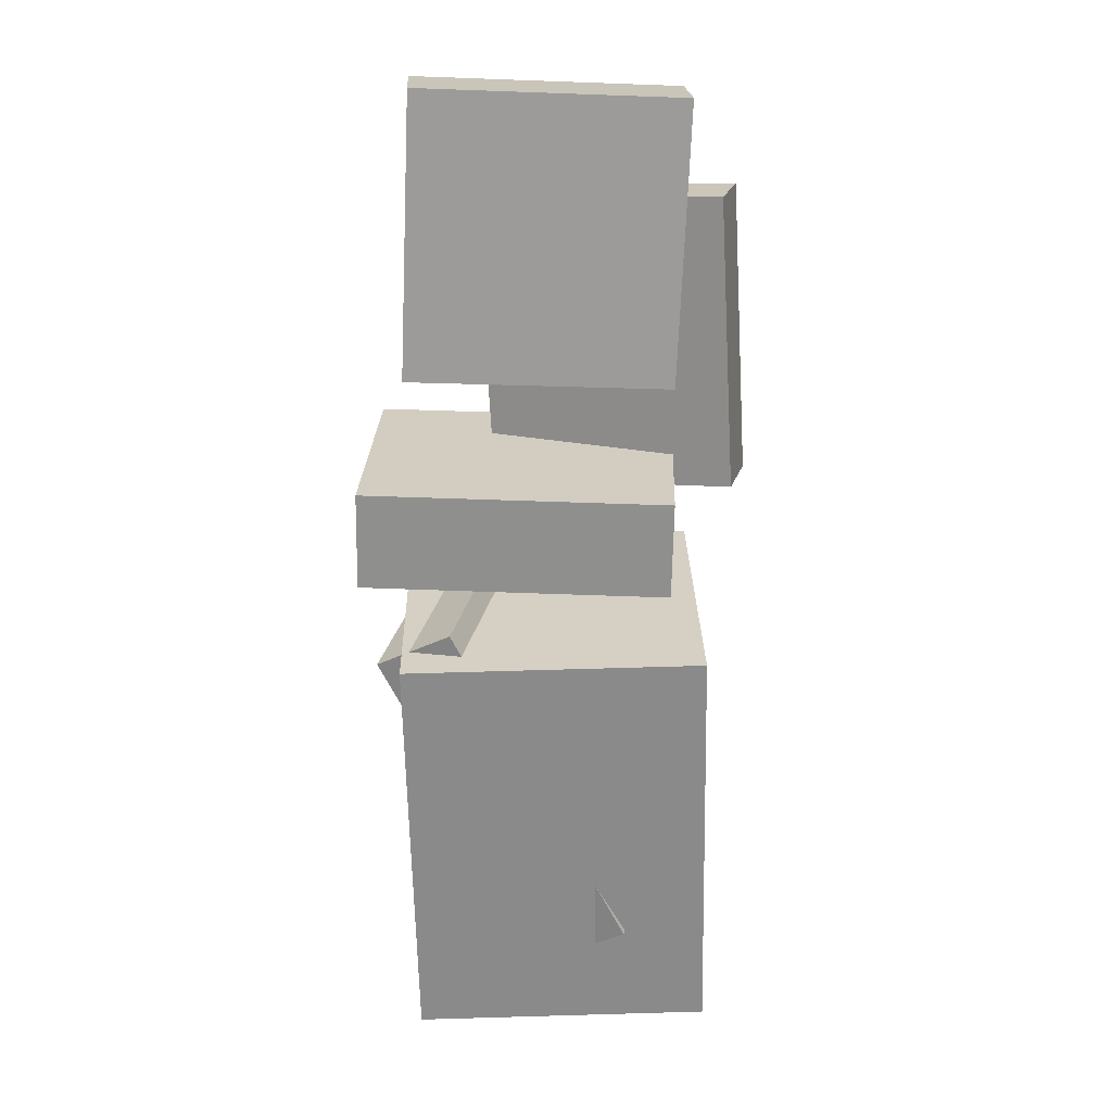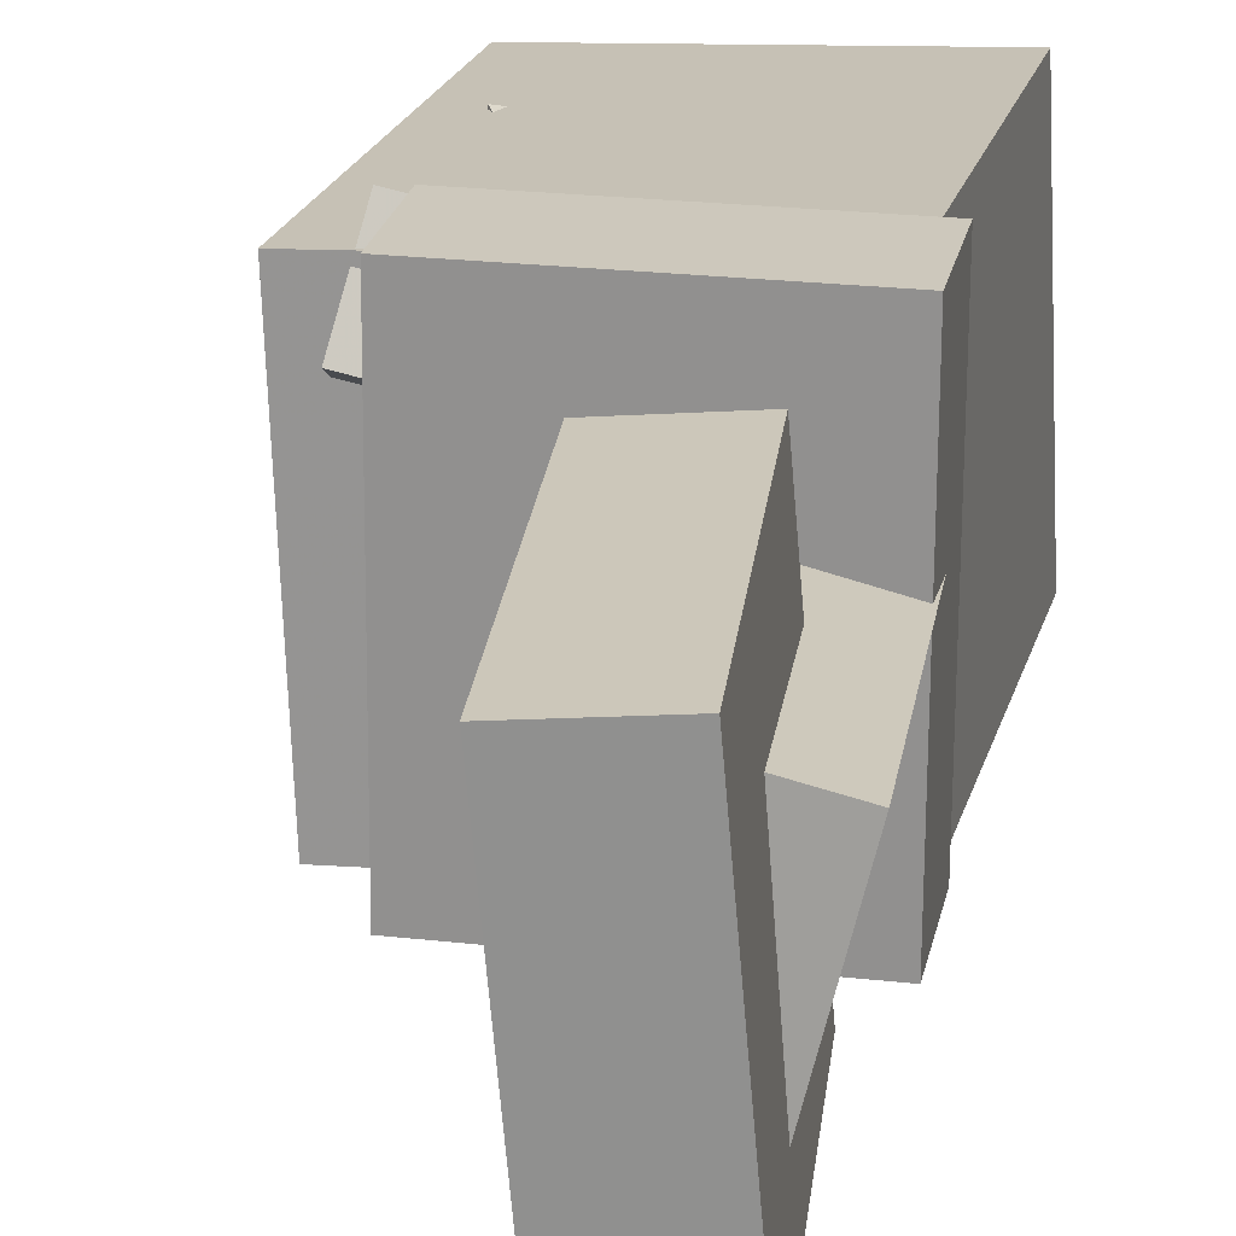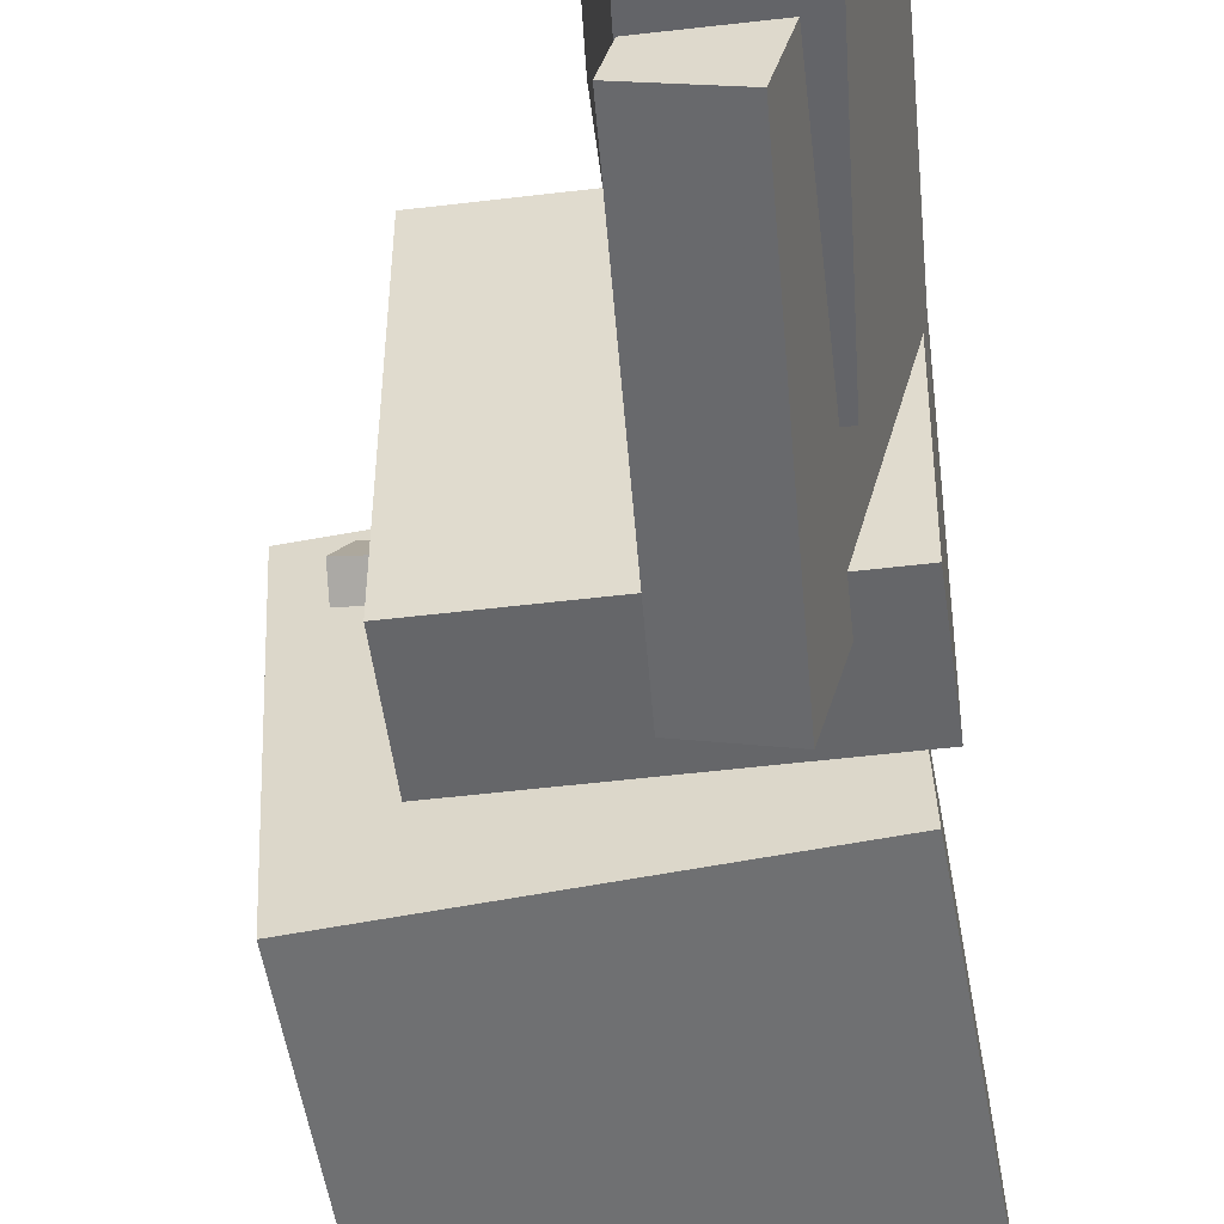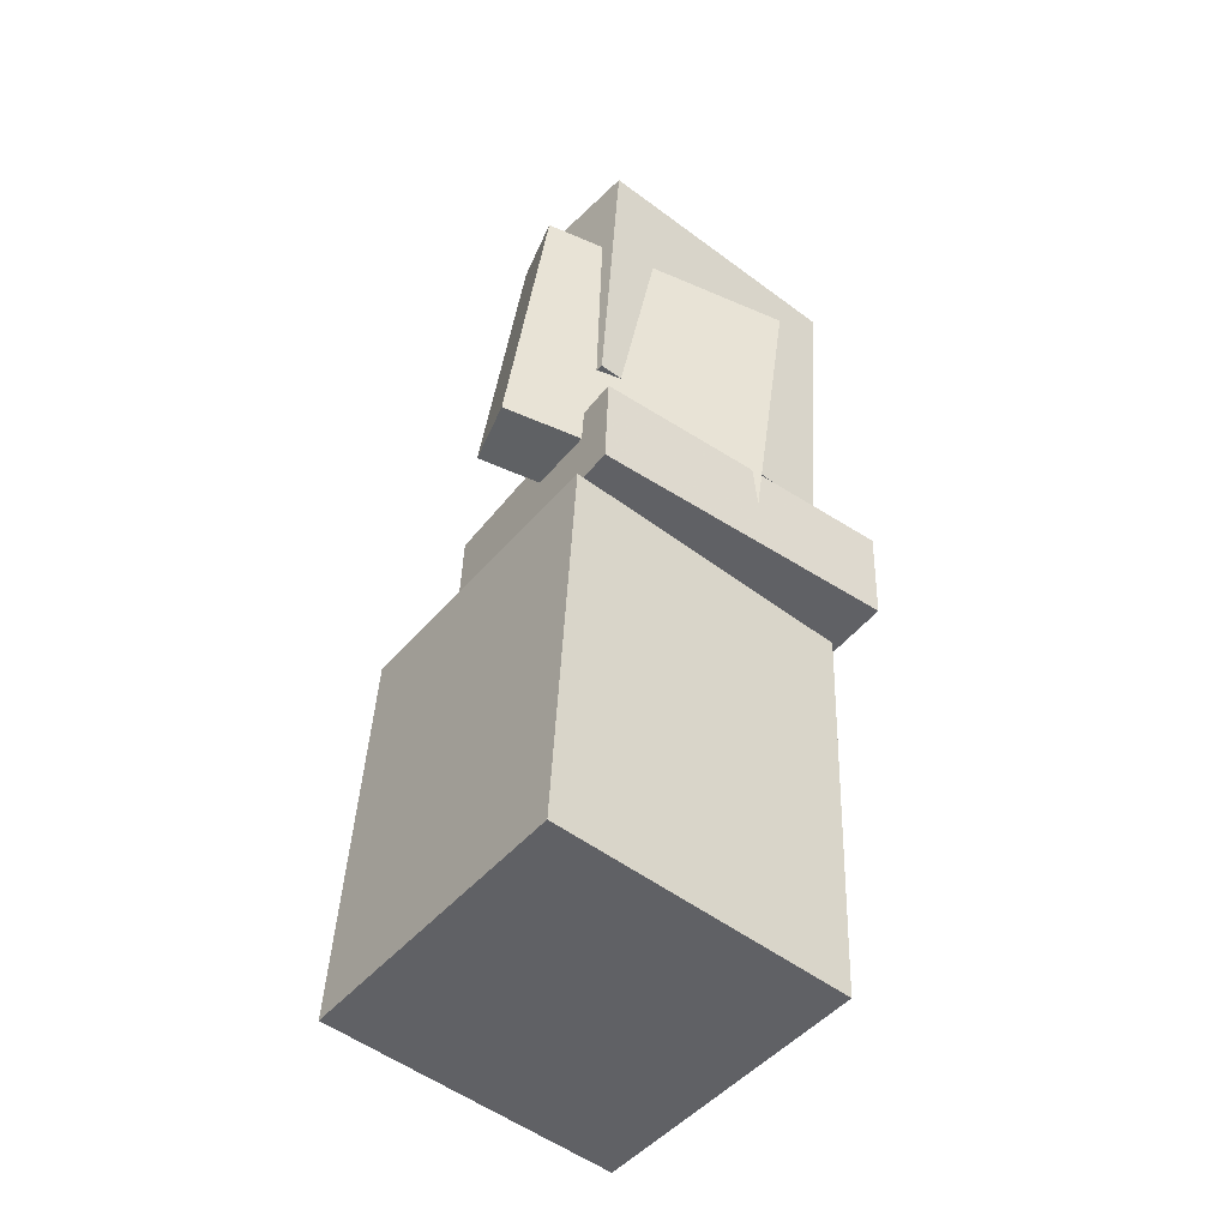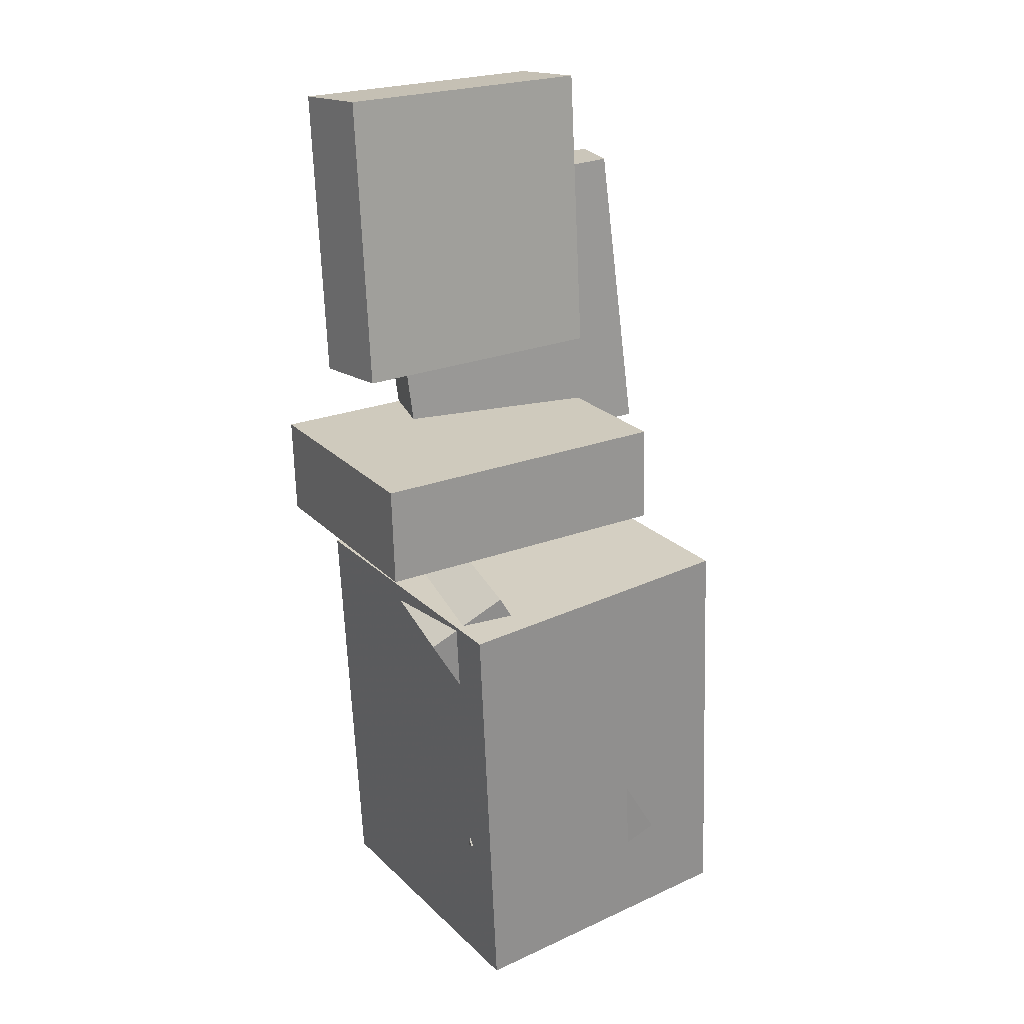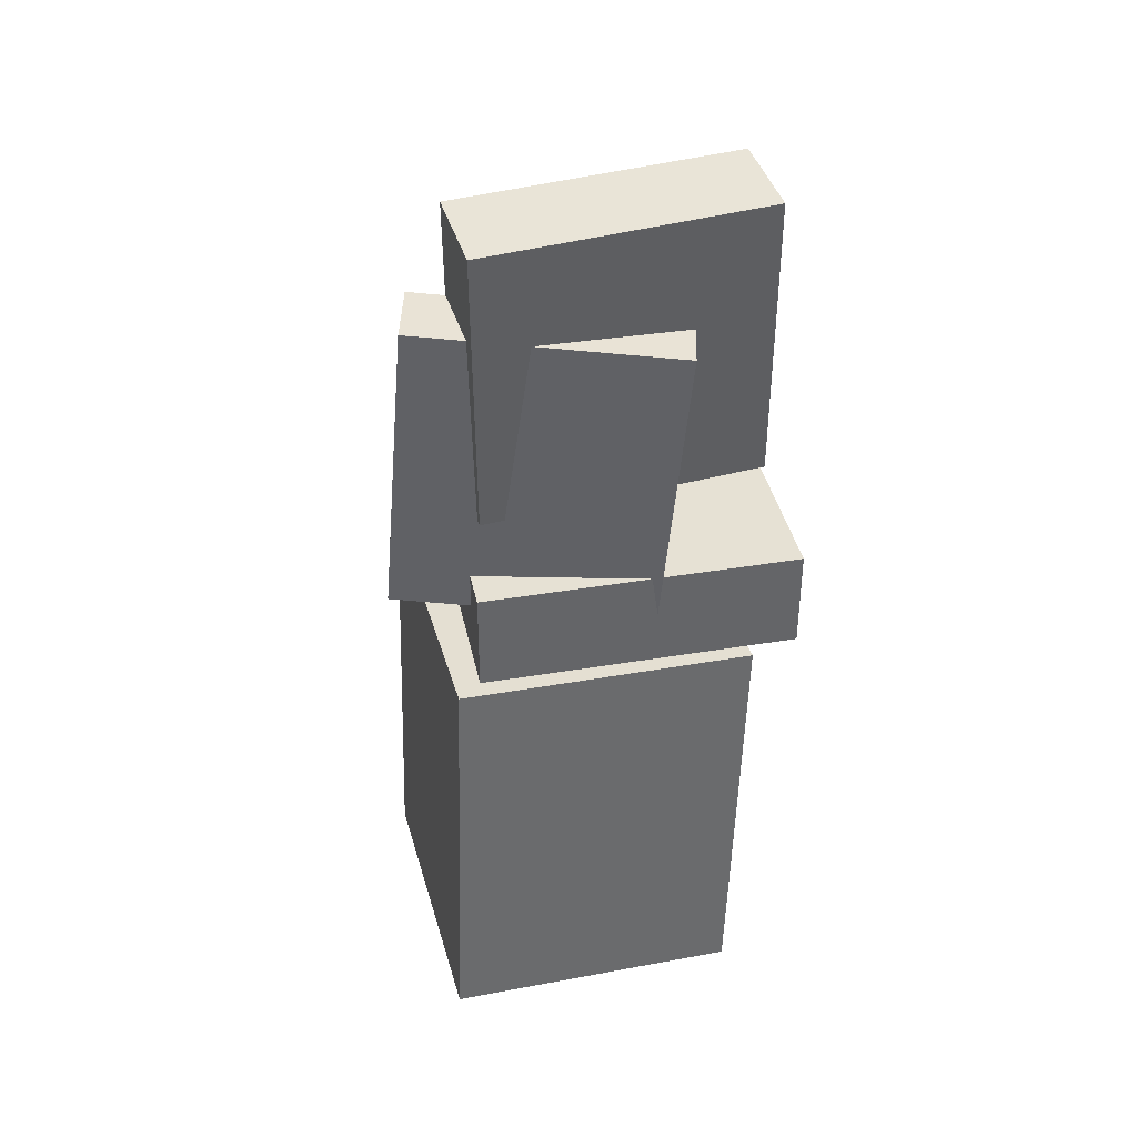
<metadata>
{"format":"obj","ext":"obj","renderer":"f3d","projection":"perspective","resolution":1024,"background":"white","views":[{"elev":28.8,"azim":91.6,"up":"+Y"},{"elev":21.1,"azim":-165.0,"up":"+Z"},{"elev":-52.9,"azim":-168.1,"up":"+Z"},{"elev":-51.1,"azim":-126.0,"up":"+Y"},{"elev":27.3,"azim":58.6,"up":"+Y"},{"elev":34.7,"azim":-102.4,"up":"+Y"}]}
</metadata>
<code>
v -0.08341 -0.009443 0.03917
v -0.05024 -0.2571 -0.09252
v -0.09275 -0.04027 0.09479
v -0.05958 -0.2879 -0.03689
v 0.09278 -0.003366 0.07213
v 0.126 -0.251 -0.05956
v 0.08344 -0.03419 0.1277
v 0.1166 -0.2819 -0.003938
f 1.0 7.0 5.0
f 1.0 3.0 7.0
f 1.0 4.0 3.0
f 1.0 2.0 4.0
f 3.0 8.0 7.0
f 3.0 4.0 8.0
f 5.0 7.0 8.0
f 5.0 8.0 6.0
f 1.0 5.0 6.0
f 1.0 6.0 2.0
f 2.0 6.0 8.0
f 2.0 8.0 4.0
v -0.1022 -0.3403 -0.1129
v -0.09166 -0.3448 0.1104
v -0.1138 -0.0233 -0.1059
v -0.1033 -0.0278 0.1173
v 0.1208 -0.3319 -0.1232
v 0.1314 -0.3364 0.1
v 0.1092 -0.01488 -0.1163
v 0.1197 -0.01939 0.107
f 9.0 15.0 13.0
f 9.0 11.0 15.0
f 9.0 12.0 11.0
f 9.0 10.0 12.0
f 11.0 16.0 15.0
f 11.0 12.0 16.0
f 13.0 15.0 16.0
f 13.0 16.0 14.0
f 9.0 13.0 14.0
f 9.0 14.0 10.0
f 10.0 14.0 16.0
f 10.0 16.0 12.0
v -0.06527 0.3594 0.1052
v -0.03278 0.1438 0.1136
v -0.08068 0.3491 -0.1009
v -0.04819 0.1335 -0.09258
v -0.131 0.3497 0.1106
v -0.09855 0.1341 0.119
v -0.1465 0.3393 -0.09552
v -0.114 0.1238 -0.08717
f 17.0 23.0 21.0
f 17.0 19.0 23.0
f 17.0 20.0 19.0
f 17.0 18.0 20.0
f 19.0 24.0 23.0
f 19.0 20.0 24.0
f 21.0 23.0 24.0
f 21.0 24.0 22.0
f 17.0 21.0 22.0
f 17.0 22.0 18.0
f 18.0 22.0 24.0
f 18.0 24.0 20.0
v -0.1329 0.07555 0.1406
v -0.1274 0.001093 0.1418
v 0.0479 0.08888 0.1422
v 0.05338 0.01442 0.1434
v -0.1306 0.0719 -0.0932
v -0.1251 -0.002559 -0.09198
v 0.05025 0.08523 -0.09159
v 0.05572 0.01077 -0.09037
f 25.0 31.0 29.0
f 25.0 27.0 31.0
f 25.0 28.0 27.0
f 25.0 26.0 28.0
f 27.0 32.0 31.0
f 27.0 28.0 32.0
f 29.0 31.0 32.0
f 29.0 32.0 30.0
f 25.0 29.0 30.0
f 25.0 30.0 26.0
f 26.0 30.0 32.0
f 26.0 32.0 28.0
v -0.1129 0.275 -0.1359
v -0.1567 0.2583 0.04921
v -0.06471 0.2803 -0.124
v -0.1086 0.2636 0.06111
v -0.08483 0.0517 -0.1494
v -0.1287 0.03497 0.03568
v -0.03666 0.05703 -0.1375
v -0.08052 0.0403 0.04757
f 33.0 39.0 37.0
f 33.0 35.0 39.0
f 33.0 36.0 35.0
f 33.0 34.0 36.0
f 35.0 40.0 39.0
f 35.0 36.0 40.0
f 37.0 39.0 40.0
f 37.0 40.0 38.0
f 33.0 37.0 38.0
f 33.0 38.0 34.0
f 34.0 38.0 40.0
f 34.0 40.0 36.0
v 0.06173 -0.2498 0.09586
v -0.1054 0.03044 0.01934
v 0.07766 -0.2542 0.04512
v -0.08945 0.02608 -0.0314
v 0.09964 -0.2246 0.1056
v -0.06746 0.0557 0.02906
v 0.1156 -0.2289 0.05485
v -0.05154 0.05134 -0.02168
f 41.0 47.0 45.0
f 41.0 43.0 47.0
f 41.0 44.0 43.0
f 41.0 42.0 44.0
f 43.0 48.0 47.0
f 43.0 44.0 48.0
f 45.0 47.0 48.0
f 45.0 48.0 46.0
f 41.0 45.0 46.0
f 41.0 46.0 42.0
f 42.0 46.0 48.0
f 42.0 48.0 44.0

</code>
